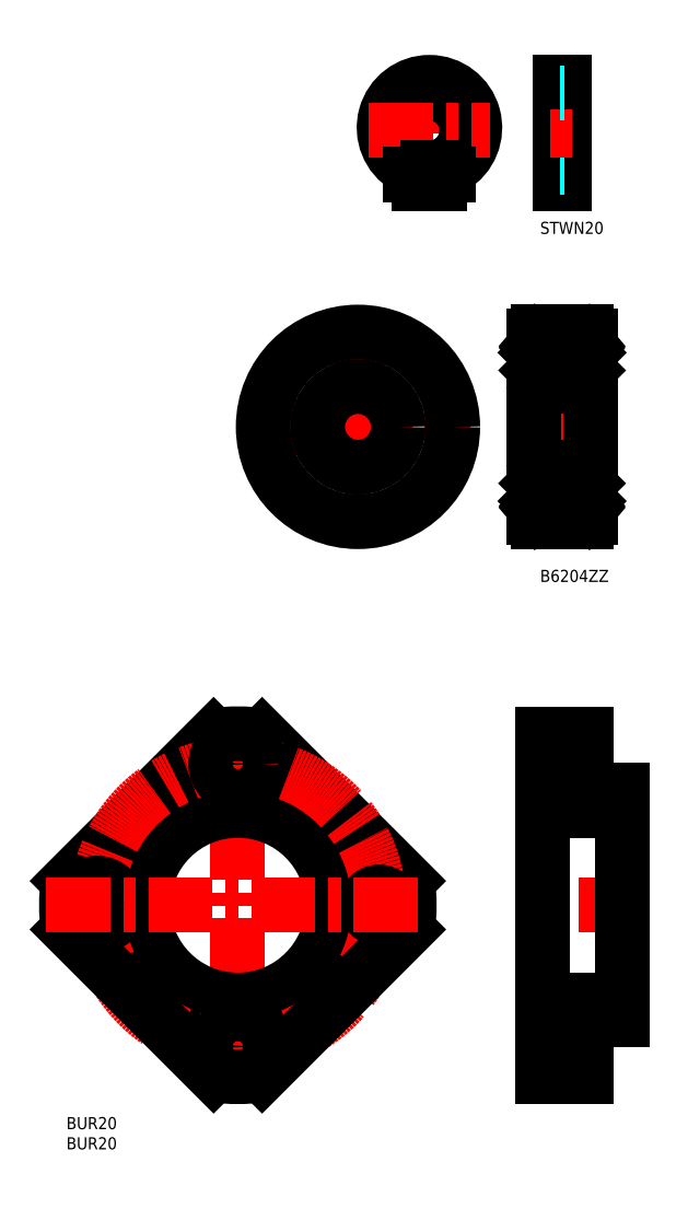
<metadata>
{"format":"dxf","ext":"dxf","renderer":"ezdxf+matplotlib","layout":"modelspace","background":"white","min_lineweight":24,"dpi":150}
</metadata>
<code>
0
SECTION
2
ENTITIES
0
INSERT
8
MSM_CONTINUOUS
2
*U2
10
0
20
0
30
0
0
INSERT
8
MSM_CONTINUOUS
2
*U3
10
0
20
0
30
0
0
LINE
8
MSM_CENTER
10
42.5
20
100
30
0
11
42.5
21
5
31
0
0
LINE
8
MSM_CONTINUOUS
10
48.51
20
94.57
30
0
11
84.57
21
58.51
31
0
0
CIRCLE
8
MSM_CONTINUOUS
10
77.5
20
52.5
30
0
40
5.5
0
LINE
8
MSM_CENTER
10
142.9
20
52.5
30
0
11
112.9
21
52.5
31
0
0
LINE
8
MSM_CONTINUOUS
10
36.49
20
94.57
30
0
11
0.4271
21
58.51
31
0
0
CIRCLE
8
MSM_CONTINUOUS
10
42.5
20
52.5
30
0
40
23.5
0
CIRCLE
8
MSM_CENTER
10
42.5
20
52.5
30
0
40
35
0
LINE
8
MSM_CONTINUOUS
10
0.4271
20
46.49
30
0
11
36.49
21
10.43
31
0
0
CIRCLE
8
MSM_CONTINUOUS
10
7.5
20
52.5
30
0
40
3.3
0
CIRCLE
8
MSM_CONTINUOUS
10
7.5
20
52.5
30
0
40
5.5
0
LINE
8
MSM_CONTINUOUS
10
124.4
20
14.2
30
0
11
128.9
21
14.2
31
0
0
LINE
8
MSM_CONTINUOUS
10
124.4
20
20.8
30
0
11
128.9
21
20.8
31
0
0
LINE
8
MSM_CONTINUOUS
10
117.9
20
10
30
0
11
128.9
21
10
31
0
0
LINE
8
MSM_CENTER
10
115.4
20
17.5
30
0
11
131.4
21
17.5
31
0
0
LINE
8
MSM_CONTINUOUS
10
117.9
20
29
30
0
11
137.9
21
29
31
0
0
LINE
8
MSM_CONTINUOUS
10
128.9
20
10
30
0
11
128.9
21
24
31
0
0
LINE
8
MSM_CONTINUOUS
10
137.9
20
24
30
0
11
128.9
21
24
31
0
0
LINE
8
MSM_CONTINUOUS
10
137.9
20
24
30
0
11
137.9
21
81
31
0
0
LINE
8
MSM_CONTINUOUS
10
117.9
20
10
30
0
11
117.9
21
95
31
0
0
LINE
8
MSM_CONTINUOUS
10
124.4
20
12
30
0
11
124.4
21
23
31
0
0
LINE
8
MSM_CONTINUOUS
10
117.9
20
12
30
0
11
124.4
21
12
31
0
0
LINE
8
MSM_CONTINUOUS
10
117.9
20
23
30
0
11
124.4
21
23
31
0
0
ARC
8
MSM_CONTINUOUS
10
42.5
20
52.5
30
0
40
42.5
50
171.9
51
188.1
0
ARC
8
MSM_CONTINUOUS
10
42.5
20
52.5
30
0
40
42.5
50
261.9
51
278.1
0
CIRCLE
8
MSM_CONTINUOUS
10
42.5
20
17.5
30
0
40
3.3
0
CIRCLE
8
MSM_CONTINUOUS
10
42.5
20
17.5
30
0
40
5.5
0
LINE
8
MSM_CONTINUOUS
10
84.57
20
46.49
30
0
11
48.51
21
10.43
31
0
0
CIRCLE
8
MSM_CONTINUOUS
10
77.5
20
52.5
30
0
40
3.3
0
LINE
8
MSM_CONTINUOUS
10
117.9
20
76
30
0
11
137.9
21
76
31
0
0
LINE
8
MSM_CENTER
10
115.4
20
87.5
30
0
11
131.4
21
87.5
31
0
0
LINE
8
MSM_CONTINUOUS
10
124.4
20
90.8
30
0
11
128.9
21
90.8
31
0
0
LINE
8
MSM_CONTINUOUS
10
124.4
20
84.2
30
0
11
128.9
21
84.2
31
0
0
LINE
8
MSM_CONTINUOUS
10
117.9
20
95
30
0
11
128.9
21
95
31
0
0
LINE
8
MSM_CONTINUOUS
10
137.9
20
81
30
0
11
128.9
21
81
31
0
0
LINE
8
MSM_CONTINUOUS
10
124.4
20
93
30
0
11
124.4
21
82
31
0
0
LINE
8
MSM_CONTINUOUS
10
117.9
20
82
30
0
11
124.4
21
82
31
0
0
LINE
8
MSM_CONTINUOUS
10
117.9
20
93
30
0
11
124.4
21
93
31
0
0
ARC
8
MSM_CONTINUOUS
10
42.5
20
52.5
30
0
40
42.5
50
81.87
51
98.13
0
CIRCLE
8
MSM_CONTINUOUS
10
42.5
20
87.5
30
0
40
3.3
0
CIRCLE
8
MSM_CONTINUOUS
10
42.5
20
87.5
30
0
40
5.5
0
ARC
8
MSM_CONTINUOUS
10
42.5
20
52.5
30
0
40
42.5
50
351.9
51
8.13
0
LINE
8
MSM_CENTER
10
-5
20
52.5
30
0
11
90
21
52.5
31
0
0
LINE
8
MSM_CONTINUOUS
10
118
20
190.7
30
0
11
119.7
21
190.7
31
0
0
LINE
8
MSM_CONTINUOUS
10
118.2
20
185.8
30
0
11
119.7
21
185.8
31
0
0
TEXT
8
MSM_PART_NUMBER
10
117.4
20
132.6
30
0
40
3
1
B6204ZZ
0
LINE
8
MSM_CENTER
10
114.9
20
171
30
0
11
130.9
21
171
31
0
0
LINE
8
MSM_CONTINUOUS
10
116.9
20
181
30
0
11
128.9
21
181
31
0
0
LINE
8
MSM_CONTINUOUS
10
116.9
20
194.5
30
0
11
128.9
21
194.5
31
0
0
LINE
8
MSM_CONTINUOUS
10
115.9
20
193.5
30
0
11
115.9
21
148.5
31
0
0
LINE
8
MSM_CONTINUOUS
10
116.4
20
189.4
30
0
11
116.4
21
185.6
31
0
0
LINE
8
MSM_CONTINUOUS
10
116.7
20
189.3
30
0
11
116.7
21
185.6
31
0
0
ARC
8
MSM_CONTINUOUS
10
116.9
20
182
30
0
40
1
50
180
51
270
0
LINE
8
MSM_CONTINUOUS
10
116.6
20
185
30
0
11
116.9
21
184.7
31
0
0
LINE
8
MSM_CONTINUOUS
10
117.7
20
184.7
30
0
11
118
21
185.7
31
0
0
ARC
8
MSM_CONTINUOUS
10
117.4
20
184.8
30
0
40
0.3002
50
265.5
51
340
0
ARC
8
MSM_CONTINUOUS
10
117.4
20
185.1
30
0
40
0.5996
50
225
51
268
0
ARC
8
MSM_CONTINUOUS
10
116.7
20
185.6
30
0
40
0.3
50
180
51
270
0
ARC
8
MSM_CONTINUOUS
10
118.2
20
185.6
30
0
40
0.2
50
90
51
160
0
LINE
8
MSM_CONTINUOUS
10
116.7
20
185.3
30
0
11
117.3
21
185.3
31
0
0
LINE
8
MSM_CONTINUOUS
10
117.3
20
185.6
30
0
11
116.7
21
185.6
31
0
0
LINE
8
MSM_CONTINUOUS
10
117.3
20
185.3
30
0
11
117.3
21
185.6
31
0
0
ARC
8
MSM_CONTINUOUS
10
116.1
20
184.8
30
0
40
0.2
50
90
51
180
0
LINE
8
MSM_CONTINUOUS
10
116.1
20
185
30
0
11
116.6
21
185
31
0
0
LINE
8
MSM_CONTINUOUS
10
117.8
20
191.3
30
0
11
117.8
21
190.4
31
0
0
LINE
8
MSM_CONTINUOUS
10
117.5
20
191.8
30
0
11
117.5
21
190.5
31
0
0
ARC
8
MSM_CONTINUOUS
10
118
20
190.9
30
0
40
0.2
50
185
51
270
0
LINE
8
MSM_CONTINUOUS
10
117.5
20
190.5
30
0
11
116.4
21
189.4
31
0
0
LINE
8
MSM_CONTINUOUS
10
117.8
20
190.4
30
0
11
116.7
21
189.3
31
0
0
LINE
8
MSM_CONTINUOUS
10
116.7
20
191.8
30
0
11
116.9
21
192.1
31
0
0
ARC
8
MSM_CONTINUOUS
10
117.3
20
191.8
30
0
40
0.2
50
2.375
51
140
0
ARC
8
MSM_CONTINUOUS
10
117.3
20
191.8
30
0
40
0.5
50
4.987
51
139.9
0
LINE
8
MSM_CONTINUOUS
10
116.9
20
191.2
30
0
11
116.7
21
191.4
31
0
0
LINE
8
MSM_CONTINUOUS
10
117.1
20
191.5
30
0
11
116.9
21
191.6
31
0
0
LINE
8
MSM_CONTINUOUS
10
116.9
20
191.2
30
0
11
117.1
21
191.5
31
0
0
ARC
8
MSM_CONTINUOUS
10
116.9
20
191.6
30
0
40
0.3
50
139.9
51
230
0
LINE
8
MSM_CONTINUOUS
10
116.9
20
191.6
30
0
11
117.1
21
191.9
31
0
0
LINE
8
MSM_CONTINUOUS
10
117.8
20
191.8
30
0
11
117.8
21
190.9
31
0
0
ARC
8
MSM_CONTINUOUS
10
116.1
20
192
30
0
40
0.2
50
180
51
270
0
LINE
8
MSM_CONTINUOUS
10
116.1
20
191.8
30
0
11
116.7
21
191.8
31
0
0
ARC
8
MSM_CONTINUOUS
10
116.9
20
193.5
30
0
40
1
50
90
51
180
0
LINE
8
MSM_CENTER
10
90
20
259.5
30
0
11
90
21
229.5
31
0
0
ARC
8
MSM_CONTINUOUS
10
90
20
244.5
30
0
40
9.25
50
273.1
51
266.9
0
ARC
8
MSM_CONTINUOUS
10
90
20
245.2
30
0
40
11.25
50
300.6
51
239.4
0
LINE
8
MSM_CONTINUOUS
10
90.5
20
231.3
30
0
11
92.6
21
231.3
31
0
0
CIRCLE
8
MSM_CONTINUOUS
10
92.6
20
233.3
30
0
40
1
0
TEXT
8
MSM_PART_NUMBER
10
117.4
20
218.9
30
0
40
3
1
STWN20
0
LINE
8
MSM_CENTER
10
74.98
20
244.5
30
0
11
105
21
244.5
31
0
0
LINE
8
MSM_CONTINUOUS
10
90.5
20
235.2
30
0
11
90.5
21
231.3
31
0
0
LINE
8
MSM_CONTINUOUS
10
89.5
20
235.2
30
0
11
89.5
21
231.3
31
0
0
CIRCLE
8
MSM_CONTINUOUS
10
87.4
20
233.3
30
0
40
1
0
LINE
8
MSM_CONTINUOUS
10
85.3
20
233.7
30
0
11
85.3
21
233.4
31
0
0
ARC
8
MSM_CONTINUOUS
10
87.4
20
233.4
30
0
40
2.1
50
180
51
270
0
LINE
8
MSM_CONTINUOUS
10
87.4
20
231.3
30
0
11
89.5
21
231.3
31
0
0
LINE
8
MSM_CONTINUOUS
10
90.5
20
233.3
30
0
11
90.5
21
233.3
31
0
0
ARC
8
MSM_CONTINUOUS
10
83.2
20
233.7
30
0
40
2.1
50
0
51
59.38
0
LINE
8
MSM_CONTINUOUS
10
90.5
20
234.3
30
0
11
90.5
21
234.3
31
0
0
LINE
8
MSM_CONTINUOUS
10
94.7
20
233.7
30
0
11
94.7
21
233.4
31
0
0
ARC
8
MSM_CONTINUOUS
10
92.6
20
233.4
30
0
40
2.1
50
270
51
0
0
ARC
8
MSM_CONTINUOUS
10
96.8
20
233.7
30
0
40
2.1
50
120.6
51
180
0
LINE
8
MSM_CONTINUOUS
10
129.9
20
193.5
30
0
11
129.9
21
148.5
31
0
0
LINE
8
MSM_CONTINUOUS
10
129
20
189.3
30
0
11
129
21
185.6
31
0
0
LINE
8
MSM_CONTINUOUS
10
129.3
20
189.4
30
0
11
129.3
21
185.6
31
0
0
CIRCLE
8
MSM_CONTINUOUS
10
122.9
20
188.3
30
0
40
3.969
0
ARC
8
MSM_CONTINUOUS
10
128.9
20
182
30
0
40
1
50
270
51
0
0
ARC
8
MSM_CONTINUOUS
10
128.4
20
185.1
30
0
40
0.5996
50
272
51
315
0
ARC
8
MSM_CONTINUOUS
10
128.4
20
184.8
30
0
40
0.3002
50
200
51
274.5
0
LINE
8
MSM_CONTINUOUS
10
128.1
20
184.7
30
0
11
127.7
21
185.7
31
0
0
LINE
8
MSM_CONTINUOUS
10
127.5
20
185.8
30
0
11
126
21
185.8
31
0
0
ARC
8
MSM_CONTINUOUS
10
127.5
20
185.6
30
0
40
0.2
50
19.97
51
90
0
LINE
8
MSM_CONTINUOUS
10
129.2
20
185
30
0
11
128.8
21
184.7
31
0
0
LINE
8
MSM_CONTINUOUS
10
128.4
20
185.3
30
0
11
128.4
21
185.6
31
0
0
LINE
8
MSM_CONTINUOUS
10
128.4
20
185.6
30
0
11
129
21
185.6
31
0
0
LINE
8
MSM_CONTINUOUS
10
129
20
185.3
30
0
11
128.4
21
185.3
31
0
0
ARC
8
MSM_CONTINUOUS
10
129
20
185.6
30
0
40
0.3
50
270
51
0
0
LINE
8
MSM_CONTINUOUS
10
129.7
20
185
30
0
11
129.2
21
185
31
0
0
ARC
8
MSM_CONTINUOUS
10
129.7
20
184.8
30
0
40
0.2
50
0
51
90
0
ARC
8
MSM_CONTINUOUS
10
127.7
20
190.9
30
0
40
0.2
50
270
51
355
0
LINE
8
MSM_CONTINUOUS
10
127.9
20
191.3
30
0
11
127.9
21
190.4
31
0
0
LINE
8
MSM_CONTINUOUS
10
128.3
20
191.8
30
0
11
128.2
21
190.5
31
0
0
LINE
8
MSM_CONTINUOUS
10
127.9
20
190.4
30
0
11
129
21
189.3
31
0
0
LINE
8
MSM_CONTINUOUS
10
128.2
20
190.5
30
0
11
129.3
21
189.4
31
0
0
LINE
8
MSM_CONTINUOUS
10
127.7
20
190.7
30
0
11
126
21
190.7
31
0
0
ARC
8
MSM_CONTINUOUS
10
128.5
20
191.8
30
0
40
0.5
50
40.09
51
175
0
ARC
8
MSM_CONTINUOUS
10
128.5
20
191.8
30
0
40
0.2
50
40.01
51
177.6
0
LINE
8
MSM_CONTINUOUS
10
128
20
191.8
30
0
11
127.9
21
190.9
31
0
0
ARC
8
MSM_CONTINUOUS
10
129.7
20
192
30
0
40
0.2
50
270
51
0
0
LINE
8
MSM_CONTINUOUS
10
129.1
20
191.8
30
0
11
128.9
21
192.1
31
0
0
LINE
8
MSM_CONTINUOUS
10
128.8
20
191.2
30
0
11
128.6
21
191.5
31
0
0
LINE
8
MSM_CONTINUOUS
10
128.6
20
191.5
30
0
11
128.9
21
191.6
31
0
0
LINE
8
MSM_CONTINUOUS
10
128.8
20
191.2
30
0
11
129.1
21
191.4
31
0
0
LINE
8
MSM_CONTINUOUS
10
128.9
20
191.6
30
0
11
128.6
21
191.9
31
0
0
ARC
8
MSM_CONTINUOUS
10
128.9
20
191.6
30
0
40
0.3
50
310
51
40.09
0
LINE
8
MSM_CONTINUOUS
10
129.7
20
191.8
30
0
11
129.1
21
191.8
31
0
0
ARC
8
MSM_CONTINUOUS
10
128.9
20
193.5
30
0
40
1
50
0
51
90
0
LINE
8
MSM_CONTINUOUS
10
122.3
20
256.4
30
0
11
122.3
21
231.3
31
0
0
LINE
8
MSM_CONTINUOUS
10
123.5
20
256.4
30
0
11
123.5
21
231.3
31
0
0
LINE
8
MSM_CONTINUOUS
10
122.3
20
231.3
30
0
11
123.5
21
231.3
31
0
0
LINE
8
MSM_DASHED
10
122.3
20
235.2
30
0
11
123.5
21
235.2
31
0
0
LINE
8
MSM_CENTER
10
119.8
20
244.5
30
0
11
125.4
21
244.5
31
0
0
LINE
8
MSM_CONTINUOUS
10
122.3
20
256.4
30
0
11
123.5
21
256.4
31
0
0
LINE
8
MSM_DASHED
10
122.3
20
253.7
30
0
11
123.5
21
253.7
31
0
0
LINE
8
MSM_CONTINUOUS
10
128.9
20
81
30
0
11
128.9
21
95
31
0
0
LINE
8
MSM_CONTINUOUS
10
116.9
20
161
30
0
11
128.9
21
161
31
0
0
LINE
8
MSM_CONTINUOUS
10
116.9
20
147.5
30
0
11
128.9
21
147.5
31
0
0
LINE
8
MSM_CONTINUOUS
10
116.4
20
152.6
30
0
11
116.4
21
156.4
31
0
0
LINE
8
MSM_CONTINUOUS
10
116.7
20
152.8
30
0
11
116.7
21
156.4
31
0
0
ARC
8
MSM_CONTINUOUS
10
116.9
20
160
30
0
40
1
50
90
51
180
0
ARC
8
MSM_CONTINUOUS
10
117.4
20
157.3
30
0
40
0.3002
50
19.97
51
94.46
0
ARC
8
MSM_CONTINUOUS
10
116.7
20
156.4
30
0
40
0.3
50
90
51
180
0
ARC
8
MSM_CONTINUOUS
10
118.2
20
156.4
30
0
40
0.2
50
200
51
270
0
LINE
8
MSM_CONTINUOUS
10
116.7
20
156.7
30
0
11
117.3
21
156.7
31
0
0
LINE
8
MSM_CONTINUOUS
10
117.3
20
156.4
30
0
11
116.7
21
156.4
31
0
0
LINE
8
MSM_CONTINUOUS
10
117.3
20
156.7
30
0
11
117.3
21
156.4
31
0
0
ARC
8
MSM_CONTINUOUS
10
116.1
20
157.2
30
0
40
0.2
50
180
51
270
0
LINE
8
MSM_CONTINUOUS
10
116.1
20
157
30
0
11
116.6
21
157
31
0
0
LINE
8
MSM_CONTINUOUS
10
117.5
20
150.3
30
0
11
117.5
21
151.5
31
0
0
ARC
8
MSM_CONTINUOUS
10
118
20
151.1
30
0
40
0.2
50
90
51
175
0
LINE
8
MSM_CONTINUOUS
10
117.5
20
151.5
30
0
11
116.4
21
152.6
31
0
0
LINE
8
MSM_CONTINUOUS
10
117.8
20
151.7
30
0
11
116.7
21
152.8
31
0
0
LINE
8
MSM_CONTINUOUS
10
116.7
20
150.2
30
0
11
116.9
21
150
31
0
0
ARC
8
MSM_CONTINUOUS
10
117.3
20
150.3
30
0
40
0.2
50
220
51
357.6
0
ARC
8
MSM_CONTINUOUS
10
117.3
20
150.3
30
0
40
0.5
50
220.1
51
355
0
LINE
8
MSM_CONTINUOUS
10
116.9
20
150.9
30
0
11
116.7
21
150.7
31
0
0
LINE
8
MSM_CONTINUOUS
10
117.1
20
150.6
30
0
11
116.9
21
150.4
31
0
0
LINE
8
MSM_CONTINUOUS
10
116.9
20
150.9
30
0
11
117.1
21
150.6
31
0
0
ARC
8
MSM_CONTINUOUS
10
116.9
20
150.4
30
0
40
0.3
50
130
51
220.1
0
LINE
8
MSM_CONTINUOUS
10
116.9
20
150.4
30
0
11
117.1
21
150.2
31
0
0
LINE
8
MSM_CONTINUOUS
10
117.8
20
150.3
30
0
11
117.8
21
151.2
31
0
0
ARC
8
MSM_CONTINUOUS
10
116.1
20
150
30
0
40
0.2
50
90
51
180
0
LINE
8
MSM_CONTINUOUS
10
116.1
20
150.2
30
0
11
116.7
21
150.2
31
0
0
ARC
8
MSM_CONTINUOUS
10
116.9
20
148.5
30
0
40
1
50
180
51
270
0
LINE
8
MSM_CONTINUOUS
10
129
20
152.8
30
0
11
129
21
156.4
31
0
0
LINE
8
MSM_CONTINUOUS
10
129.3
20
152.6
30
0
11
129.3
21
156.4
31
0
0
CIRCLE
8
MSM_CONTINUOUS
10
122.9
20
153.8
30
0
40
3.969
0
ARC
8
MSM_CONTINUOUS
10
128.9
20
160
30
0
40
1
50
0
51
90
0
ARC
8
MSM_CONTINUOUS
10
128.4
20
157.3
30
0
40
0.3002
50
85.54
51
160
0
ARC
8
MSM_CONTINUOUS
10
127.5
20
156.4
30
0
40
0.2
50
270
51
340
0
LINE
8
MSM_CONTINUOUS
10
128.4
20
156.7
30
0
11
128.4
21
156.4
31
0
0
LINE
8
MSM_CONTINUOUS
10
128.4
20
156.4
30
0
11
129
21
156.4
31
0
0
LINE
8
MSM_CONTINUOUS
10
129
20
156.7
30
0
11
128.4
21
156.7
31
0
0
ARC
8
MSM_CONTINUOUS
10
129
20
156.4
30
0
40
0.3
50
0
51
90
0
LINE
8
MSM_CONTINUOUS
10
129.7
20
157
30
0
11
129.2
21
157
31
0
0
ARC
8
MSM_CONTINUOUS
10
129.7
20
157.2
30
0
40
0.2
50
270
51
0
0
ARC
8
MSM_CONTINUOUS
10
127.7
20
151.1
30
0
40
0.2
50
4.987
51
90
0
LINE
8
MSM_CONTINUOUS
10
128.3
20
150.3
30
0
11
128.2
21
151.5
31
0
0
LINE
8
MSM_CONTINUOUS
10
127.9
20
151.7
30
0
11
129
21
152.8
31
0
0
LINE
8
MSM_CONTINUOUS
10
128.2
20
151.5
30
0
11
129.3
21
152.6
31
0
0
ARC
8
MSM_CONTINUOUS
10
128.5
20
150.3
30
0
40
0.5
50
185
51
319.9
0
ARC
8
MSM_CONTINUOUS
10
128.5
20
150.3
30
0
40
0.2
50
182.4
51
320
0
LINE
8
MSM_CONTINUOUS
10
128
20
150.3
30
0
11
127.9
21
151.2
31
0
0
ARC
8
MSM_CONTINUOUS
10
129.7
20
150
30
0
40
0.2
50
0
51
90
0
LINE
8
MSM_CONTINUOUS
10
129.1
20
150.2
30
0
11
128.9
21
150
31
0
0
LINE
8
MSM_CONTINUOUS
10
128.8
20
150.9
30
0
11
128.6
21
150.6
31
0
0
LINE
8
MSM_CONTINUOUS
10
128.6
20
150.6
30
0
11
128.9
21
150.4
31
0
0
LINE
8
MSM_CONTINUOUS
10
128.8
20
150.9
30
0
11
129.1
21
150.7
31
0
0
LINE
8
MSM_CONTINUOUS
10
128.9
20
150.4
30
0
11
128.6
21
150.2
31
0
0
ARC
8
MSM_CONTINUOUS
10
128.9
20
150.4
30
0
40
0.3
50
319.9
51
50
0
LINE
8
MSM_CONTINUOUS
10
129.7
20
150.2
30
0
11
129.1
21
150.2
31
0
0
ARC
8
MSM_CONTINUOUS
10
128.9
20
148.5
30
0
40
1
50
270
51
0
0
ARC
8
MSM_CONTINUOUS
10
117.4
20
157
30
0
40
0.5996
50
92.04
51
135
0
ARC
8
MSM_CONTINUOUS
10
128.4
20
157
30
0
40
0.5996
50
45
51
87.96
0
LINE
8
MSM_CONTINUOUS
10
127.9
20
150.8
30
0
11
127.9
21
151.7
31
0
0
LINE
8
MSM_CONTINUOUS
10
127.5
20
156.2
30
0
11
126
21
156.2
31
0
0
LINE
8
MSM_CONTINUOUS
10
117.7
20
157.4
30
0
11
118
21
156.4
31
0
0
LINE
8
MSM_CONTINUOUS
10
127.7
20
151.3
30
0
11
126
21
151.3
31
0
0
LINE
8
MSM_CONTINUOUS
10
129.2
20
157
30
0
11
128.8
21
157.4
31
0
0
LINE
8
MSM_CONTINUOUS
10
118.2
20
156.2
30
0
11
119.7
21
156.2
31
0
0
LINE
8
MSM_CONTINUOUS
10
116.6
20
157
30
0
11
116.9
21
157.4
31
0
0
LINE
8
MSM_CONTINUOUS
10
128.1
20
157.4
30
0
11
127.7
21
156.4
31
0
0
LINE
8
MSM_CONTINUOUS
10
117.8
20
150.8
30
0
11
117.8
21
151.7
31
0
0
LINE
8
MSM_CONTINUOUS
10
118
20
151.3
30
0
11
119.7
21
151.3
31
0
0
LINE
8
MSM_CENTER
10
44.38
20
171
30
0
11
100.2
21
171
31
0
0
LINE
8
MSM_CENTER
10
72.28
20
198.9
30
0
11
72.28
21
143.1
31
0
0
CIRCLE
8
MSM_CONTINUOUS
10
72.28
20
171
30
0
40
23.5
0
CIRCLE
8
MSM_CONTINUOUS
10
72.28
20
171
30
0
40
10
0
ENDSEC
0
EOF

</code>
